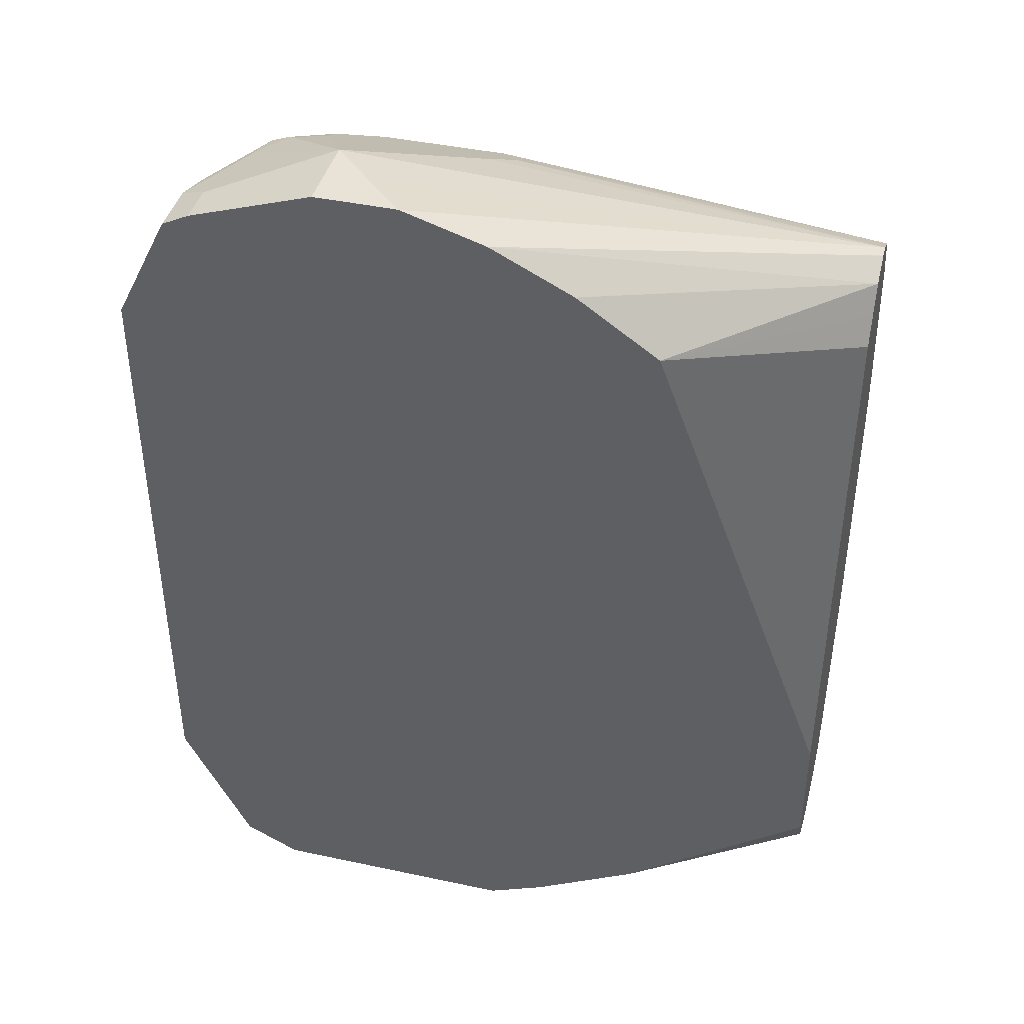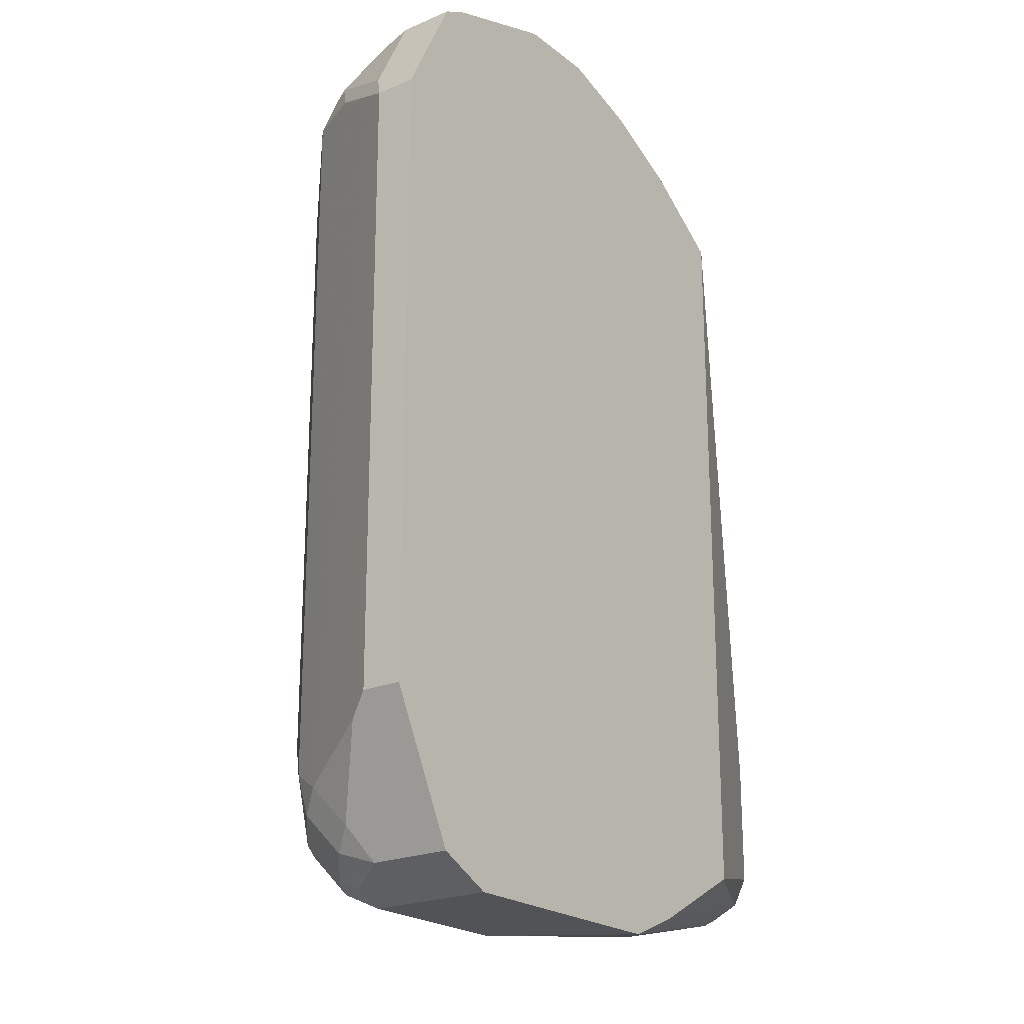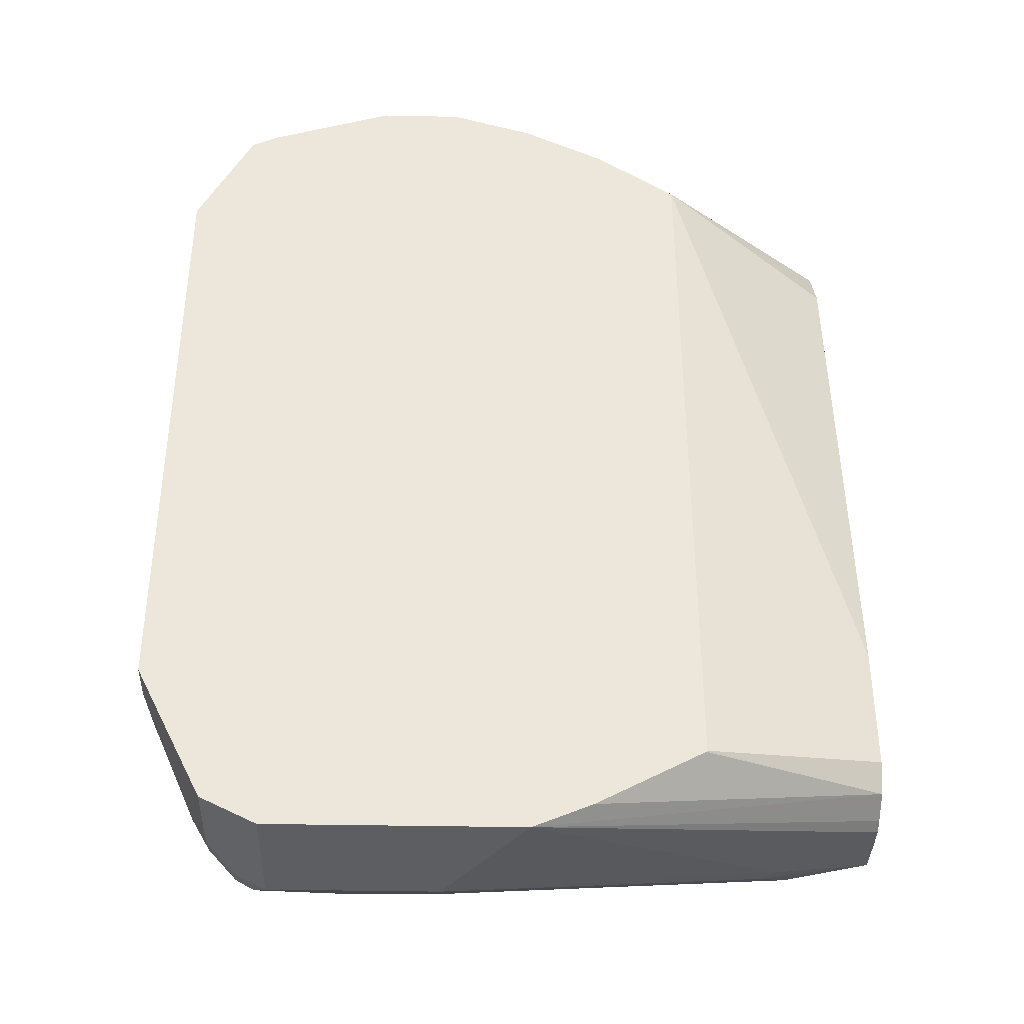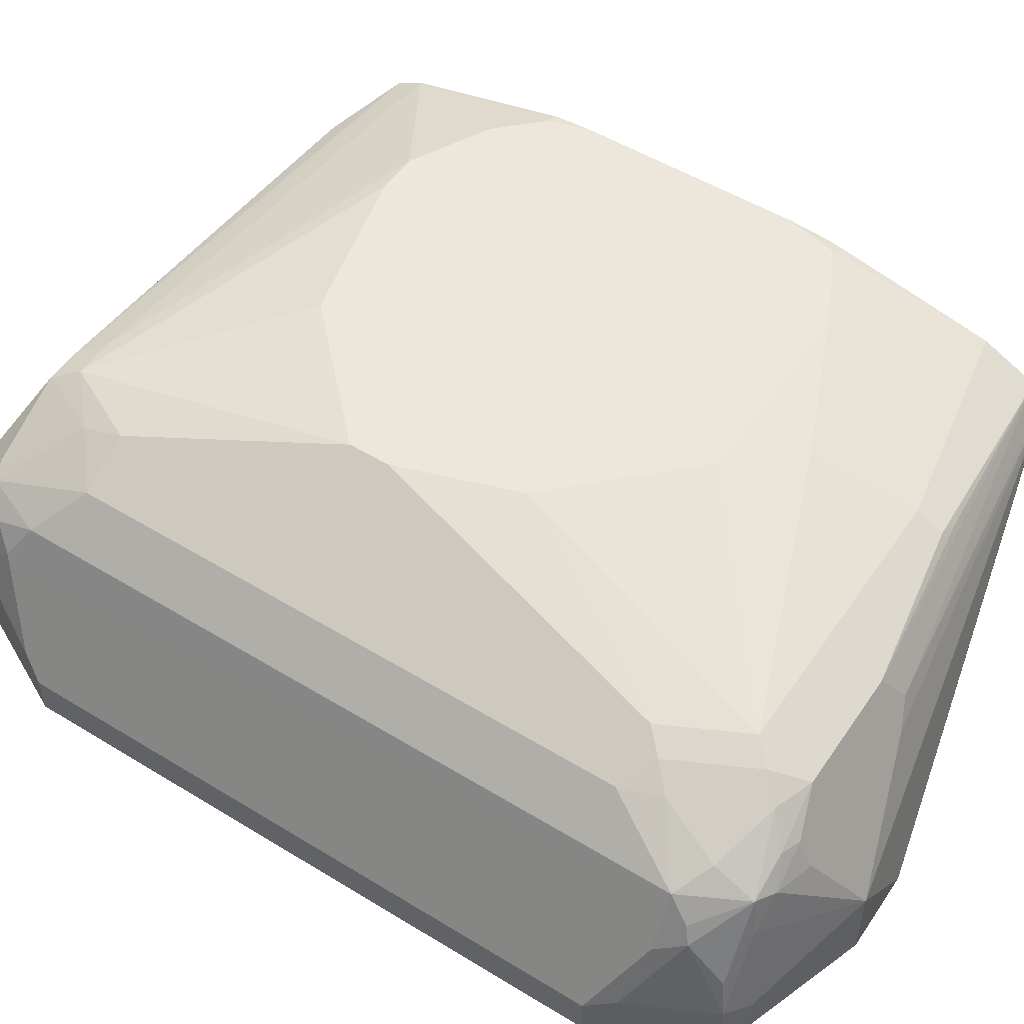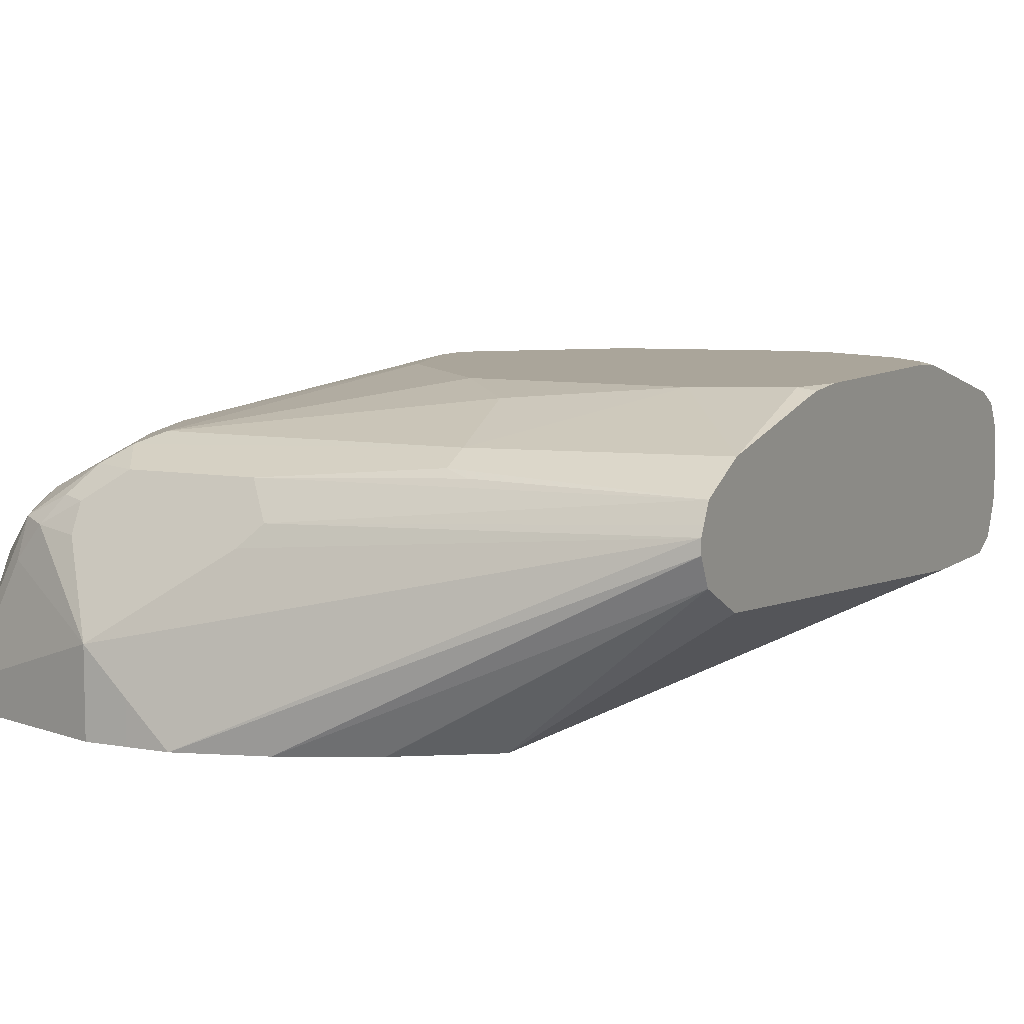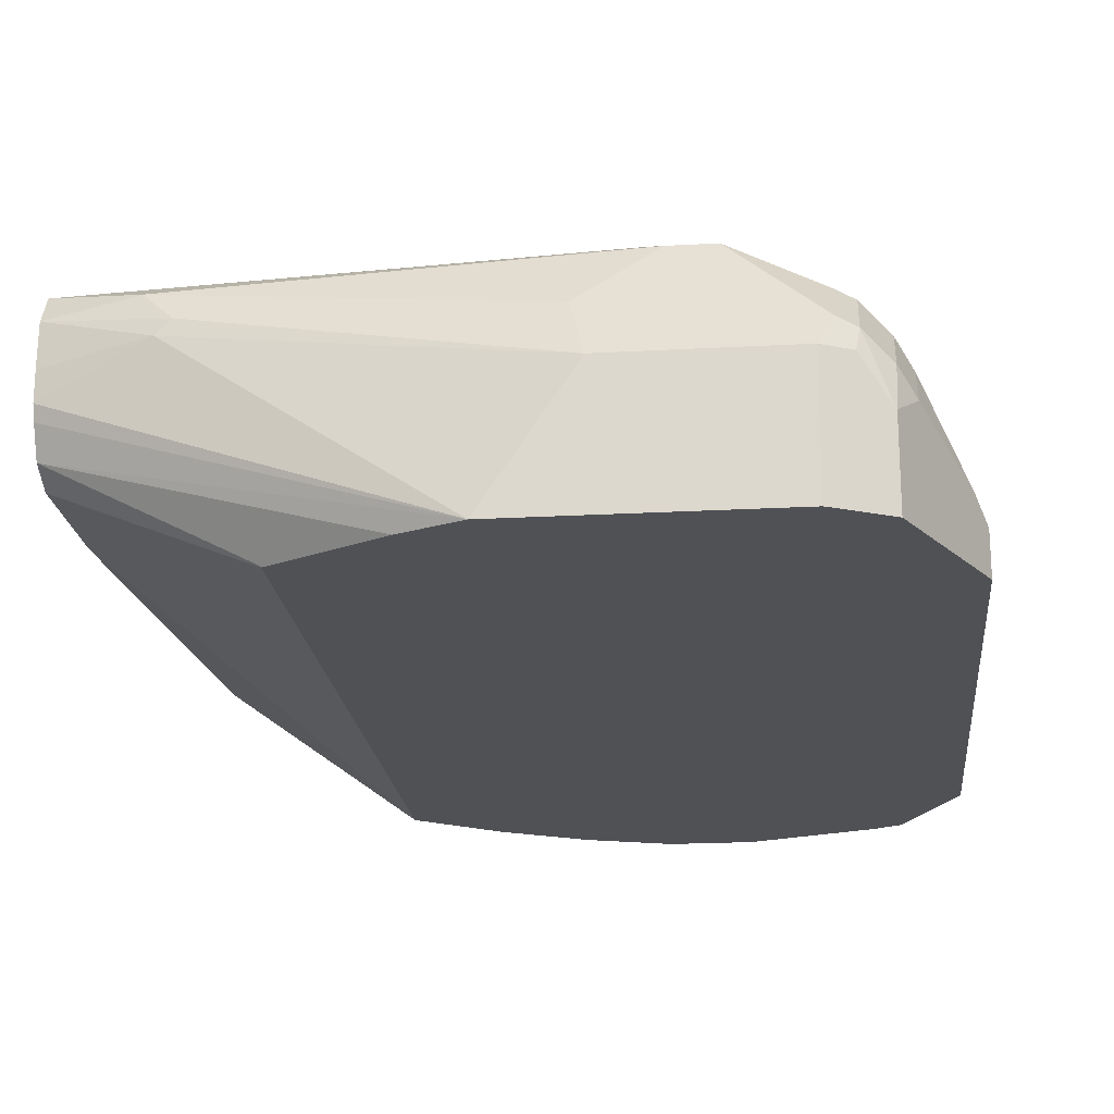
<metadata>
{"format":"obj","ext":"obj","renderer":"f3d","projection":"perspective","resolution":1024,"background":"white","views":[{"elev":41.7,"azim":14.5,"up":"+Z"},{"elev":-21.8,"azim":-53.1,"up":"+Z"},{"elev":-38.1,"azim":-1.4,"up":"+Z"},{"elev":52.1,"azim":-56.6,"up":"+Y"},{"elev":7.7,"azim":27.4,"up":"+Y"},{"elev":-20.1,"azim":-174.1,"up":"+Y"}]}
</metadata>
<code>
v -0.8088 0.4222 0.01757
v -0.803 0.4222 0.02929
v -0.8088 0.4396 0.01757
v -0.8088 0.4222 -0.2462
v -0.803 0.4455 0.02929
v -0.7914 0.4222 0.05257
v -0.7913 0.4748 0.03515
v -0.803 0.4513 0.01757
v -0.8088 0.4396 -0.2462
v -0.803 0.4222 -0.2579
v -0.7913 0.4396 0.05273
v -0.7854 0.4455 0.06444
v -0.7854 0.4806 0.04687
v -0.7854 0.4222 0.06444
v -0.7795 0.4982 0.03515
v -0.7869 0.4836 -0.2725
v -0.803 0.4513 -0.2462
v -0.8044 0.4484 -0.255
v -0.803 0.4396 -0.2579
v -0.7869 0.466 -0.2901
v -0.7795 0.4222 -0.3048
v -0.7678 0.4806 0.06444
v -0.7825 0.4616 0.06151
v -0.774 0.4222 0.07014
v -0.7737 0.4396 0.0703
v -0.7209 0.4572 0.08792
v -0.7649 0.4967 0.06151
v -0.7825 0.4879 0.04394
v -0.7649 0.5055 0.04394
v -0.7561 0.5165 0.01757
v -0.7619 0.5158 -5.16e-06
v -0.7795 0.4982 -0.2637
v -0.7803 0.4923 -0.2813
v -0.7803 0.4748 -0.2989
v -0.7795 0.4572 -0.3048
v -0.7794 0.4222 -0.3048
v -0.7561 0.4945 0.06591
v -0.7737 0.4222 0.0703
v -0.7209 0.4222 0.08792
v -0.7033 0.4396 0.08792
v -0.5042 0.5041 0.04687
v -0.6682 0.4923 0.0703
v -0.6594 0.5011 0.06591
v -0.6682 0.5158 0.05859
v -0.7209 0.5158 0.05859
v -0.7385 0.5041 0.06444
v -0.7385 0.4923 0.0703
v -0.7473 0.5055 0.06151
v -0.7385 0.5165 0.05273
v -0.7297 0.5231 0.04394
v -0.7473 0.5231 0.008783
v -0.7619 0.5158 -0.2462
v -0.7693 0.5011 -0.2901
v -0.7693 0.4836 -0.3077
v -0.7678 0.4748 -0.3106
v -0.7561 0.4748 -0.3165
v -0.7561 0.4222 -0.3165
v -0.7033 0.4222 0.08792
v -0.6858 0.4222 0.08784
v -0.5042 0.4982 0.04687
v -0.5042 0.5079 0.04497
v -0.6856 0.4222 0.0878
v -0.5042 0.5158 0.04101
v -0.5891 0.5187 0.04833
v -0.5979 0.5217 0.04687
v -0.5979 0.5275 0.03515
v -0.7209 0.5275 0.03515
v -0.7385 0.5275 -5.16e-06
v -0.7033 0.5451 -0.1407
v -0.7033 0.5451 -0.1582
v -0.7385 0.5275 -0.2462
v -0.7407 0.5231 -0.2637
v -0.7619 0.5041 -0.293
v -0.7619 0.4865 -0.3106
v -0.6858 0.4748 -0.3165
v -0.7268 0.5217 -0.293
v -0.6682 0.4222 -0.3165
v -0.6506 0.4222 0.07684
v -0.6505 0.4222 0.0768
v -0.5042 0.4981 0.04683
v -0.5042 0.5236 0.02545
v -0.5042 0.5275 0.01757
v -0.5451 0.5451 -0.0352
v -0.6067 0.5407 -0.008794
v -0.633 0.5451 -0.0352
v -0.6858 0.5451 -0.08793
v -0.6858 0.5451 -0.1758
v -0.7209 0.5275 -0.2813
v -0.6507 0.4222 -0.3165
v -0.6682 0.4396 -0.3165
v -0.7092 0.5217 -0.293
v -0.6799 0.4982 -0.3048
v -0.5393 0.5158 -0.2872
v -0.551 0.5041 -0.293
v -0.5451 0.4982 -0.293
v -0.6156 0.4222 0.0593
v -0.5042 0.4865 0.04101
v -0.5042 0.5422 -0.04989
v -0.51 0.5451 -0.05278
v -0.6506 0.5451 -0.211
v -0.7033 0.5275 -0.2813
v -0.5803 0.5451 -0.2286
v -0.5042 0.4805 -0.2835
v -0.5042 0.4748 -0.2813
v -0.5042 0.4669 -0.2774
v -0.5042 0.4631 -0.2755
v -0.626 0.4222 -0.3059
v -0.5042 0.5217 -0.2755
v -0.5042 0.5099 -0.2826
v -0.5042 0.4923 -0.2835
v -0.6153 0.4222 0.0591
v -0.5806 0.4222 0.03495
v -0.5042 0.4806 0.02929
v -0.5042 0.5437 -0.0578
v -0.5042 0.5451 -0.07613
v -0.5042 0.5275 -0.2637
v -0.5042 0.5246 -0.2695
v -0.5627 0.5451 -0.2286
v -0.5042 0.4572 -0.2637
v -0.5806 0.4222 -0.281
v -0.5812 0.4222 -0.2815
v -0.5042 0.4748 0.01757
v -0.5042 0.4572 -0.211
v -0.5042 0.5451 -0.1758
v -0.5275 0.5451 -0.211
v -0.51 0.5451 -0.1934
v -0.5042 0.5439 -0.1922
f 60 78 79
f 60 62 78
f 56 91 75
f 56 76 91
f 56 74 76
f 54 74 56
f 53 72 73
f 56 90 77
f 54 56 55
f 56 75 90
f 60 79 80
f 56 77 57
f 63 81 65
f 69 86 85
f 65 81 66
f 66 81 82
f 66 82 83
f 66 83 84
f 66 84 67
f 67 84 85
f 67 85 86
f 68 86 69
f 69 85 83
f 53 74 54
f 69 83 99
f 69 99 115
f 63 65 64
f 53 73 74
f 41 81 63
f 52 71 72
f 69 115 124
f 41 124 115
f 41 115 114
f 41 114 98
f 41 98 82
f 41 82 81
f 41 63 61
f 41 61 43
f 41 43 42
f 41 59 62
f 41 62 60
f 43 61 63
f 43 63 44
f 52 72 53
f 44 64 65
f 44 50 45
f 44 63 64
f 45 50 49
f 45 49 48
f 45 48 46
f 50 65 66
f 50 66 67
f 50 67 51
f 51 67 68
f 51 68 69
f 51 69 70
f 51 70 52
f 52 70 71
f 44 65 50
f 69 124 126
f 106 119 120
f 69 125 118
f 89 106 107
f 91 101 108
f 91 108 93
f 91 93 92
f 93 109 94
f 93 108 109
f 94 109 95
f 95 109 110
f 95 110 103
f 96 111 97
f 97 111 112
f 97 112 113
f 98 114 99
f 89 105 106
f 99 114 115
f 101 117 108
f 101 118 116
f 41 127 124
f 106 120 121
f 106 121 107
f 112 122 113
f 112 120 119
f 112 119 123
f 112 123 122
f 116 118 125
f 116 125 126
f 116 126 127
f 124 127 126
f 101 116 117
f 69 126 125
f 89 104 105
f 89 95 103
f 69 118 102
f 69 102 100
f 69 100 87
f 69 87 70
f 70 87 88
f 70 88 71
f 71 88 72
f 72 88 76
f 72 76 73
f 73 76 74
f 75 89 90
f 75 91 92
f 75 92 93
f 89 103 104
f 75 93 94
f 75 95 89
f 76 88 101
f 76 101 91
f 77 90 89
f 79 96 97
f 79 97 80
f 82 98 99
f 82 99 83
f 83 85 84
f 87 100 88
f 88 100 102
f 88 102 118
f 88 118 101
f 75 94 95
f 41 116 127
f 67 86 68
f 41 108 117
f 4 9 18
f 4 18 19
f 4 19 10
f 5 6 11
f 5 11 12
f 5 12 13
f 5 13 7
f 6 14 12
f 6 12 11
f 7 15 16
f 7 16 8
f 7 13 15
f 8 16 17
f 9 17 18
f 10 19 20
f 10 20 21
f 12 22 23
f 12 23 13
f 12 14 24
f 12 24 25
f 12 25 26
f 12 26 22
f 13 23 27
f 13 27 28
f 13 28 15
f 15 28 27
f 15 27 29
f 3 17 9
f 3 8 17
f 3 7 8
f 3 5 7
f 41 117 116
f 1 2 5
f 1 5 3
f 1 3 9
f 1 9 4
f 1 4 10
f 1 10 21
f 1 21 36
f 1 36 57
f 1 77 89
f 1 89 107
f 1 107 121
f 1 121 120
f 15 29 30
f 1 120 112
f 1 111 96
f 1 96 79
f 1 79 78
f 1 78 62
f 1 62 59
f 1 59 58
f 1 58 39
f 1 39 38
f 1 38 24
f 1 24 14
f 1 14 6
f 1 6 2
f 2 6 5
f 1 112 111
f 15 30 31
f 1 57 77
f 15 52 32
f 30 51 31
f 31 51 52
f 32 52 53
f 32 53 33
f 33 53 54
f 33 54 34
f 34 54 35
f 35 54 55
f 35 55 56
f 35 56 36
f 36 56 57
f 37 47 46
f 37 46 48
f 29 51 30
f 40 58 59
f 41 60 80
f 41 80 97
f 41 97 113
f 41 113 122
f 41 122 123
f 41 123 119
f 41 119 106
f 41 105 104
f 41 104 103
f 41 103 110
f 41 110 109
f 15 31 52
f 41 109 108
f 40 59 41
f 29 50 51
f 41 106 105
f 27 37 48
f 29 49 50
f 15 32 16
f 16 33 34
f 16 34 20
f 16 32 33
f 16 18 17
f 18 20 19
f 20 34 35
f 20 35 21
f 21 35 36
f 22 26 37
f 22 37 27
f 22 27 23
f 24 38 25
f 16 20 18
f 25 39 26
f 25 38 39
f 27 48 49
f 26 46 47
f 26 45 46
f 26 44 45
f 26 43 44
f 26 47 37
f 27 49 29
f 26 41 42
f 26 40 41
f 26 58 40
f 26 42 43
f 26 39 58

</code>
